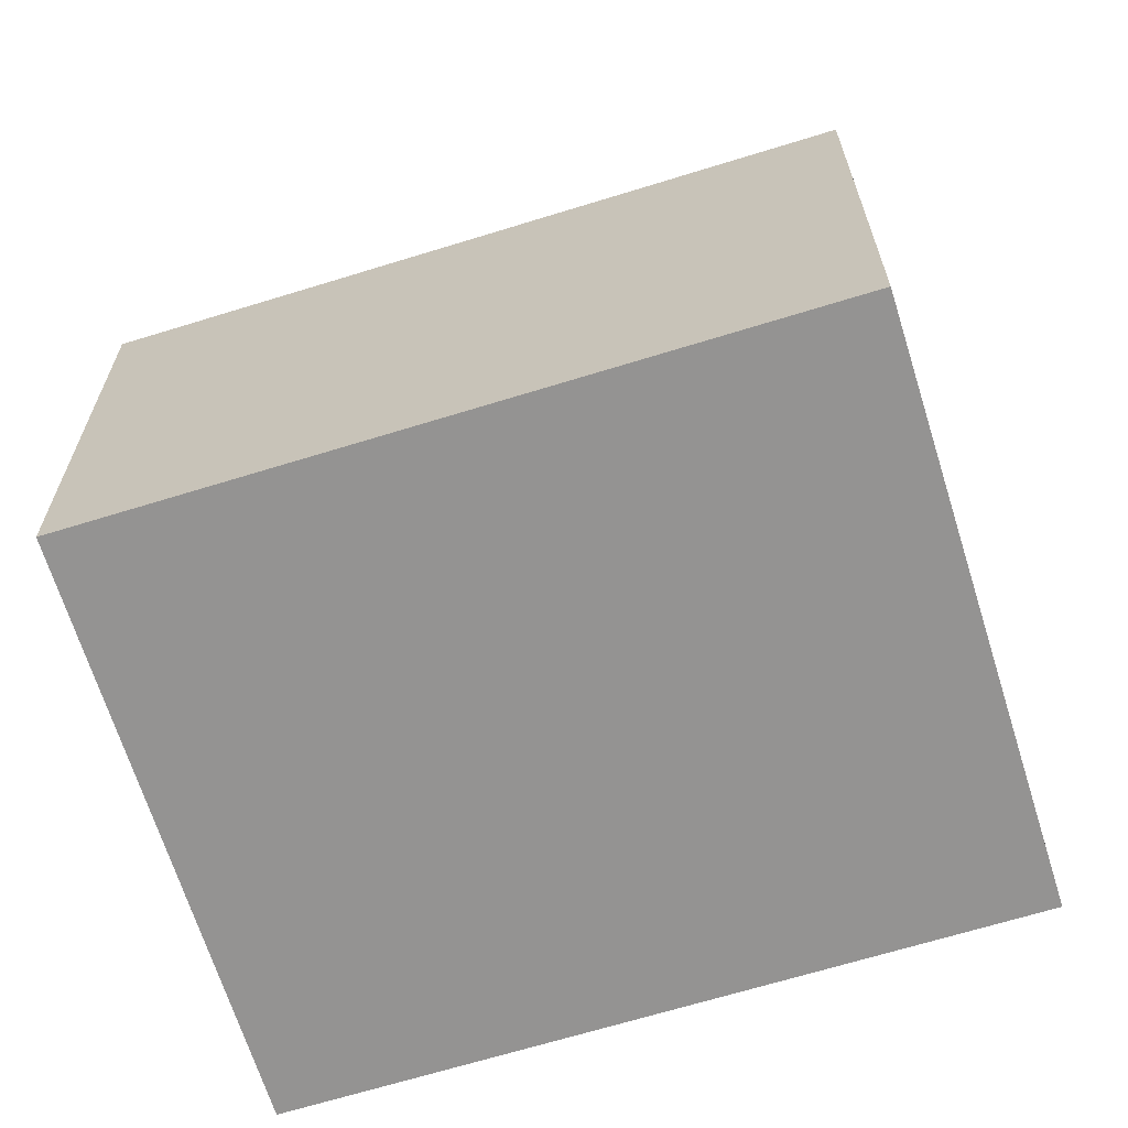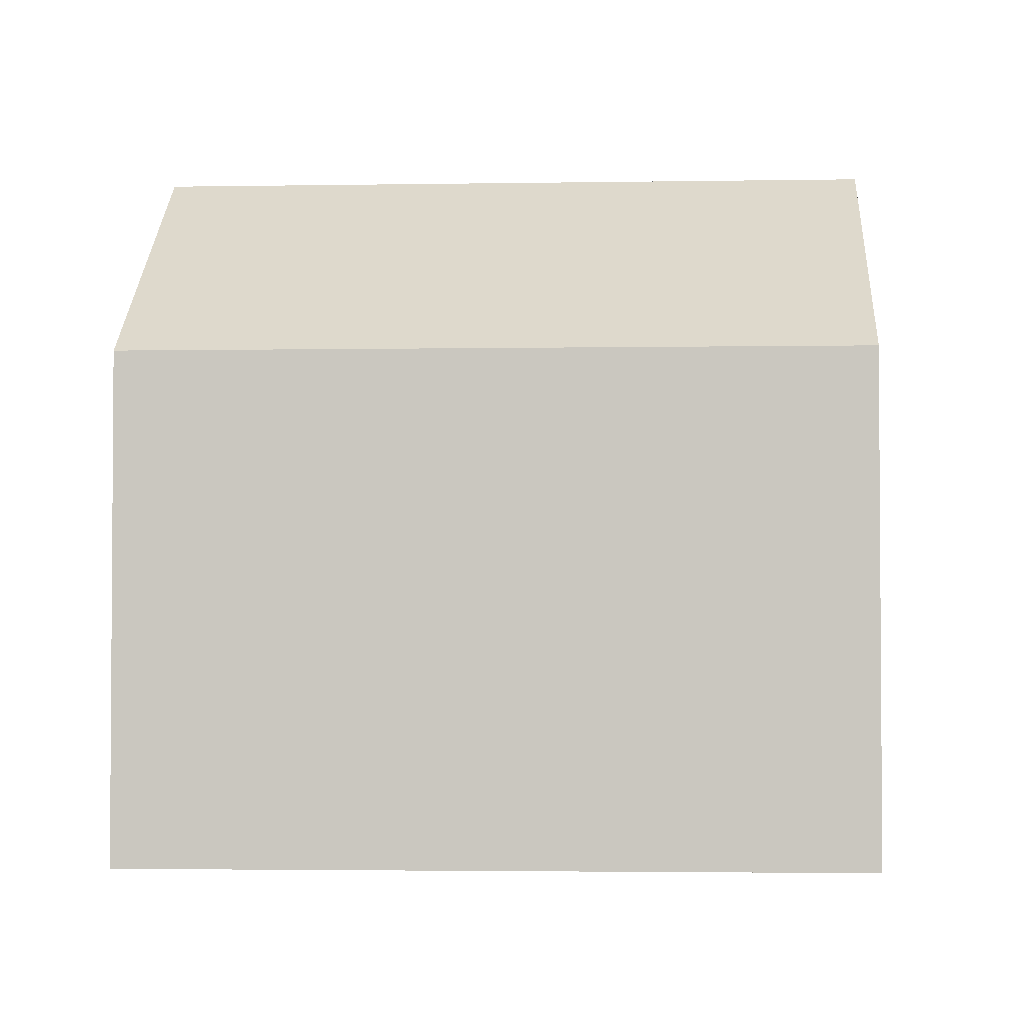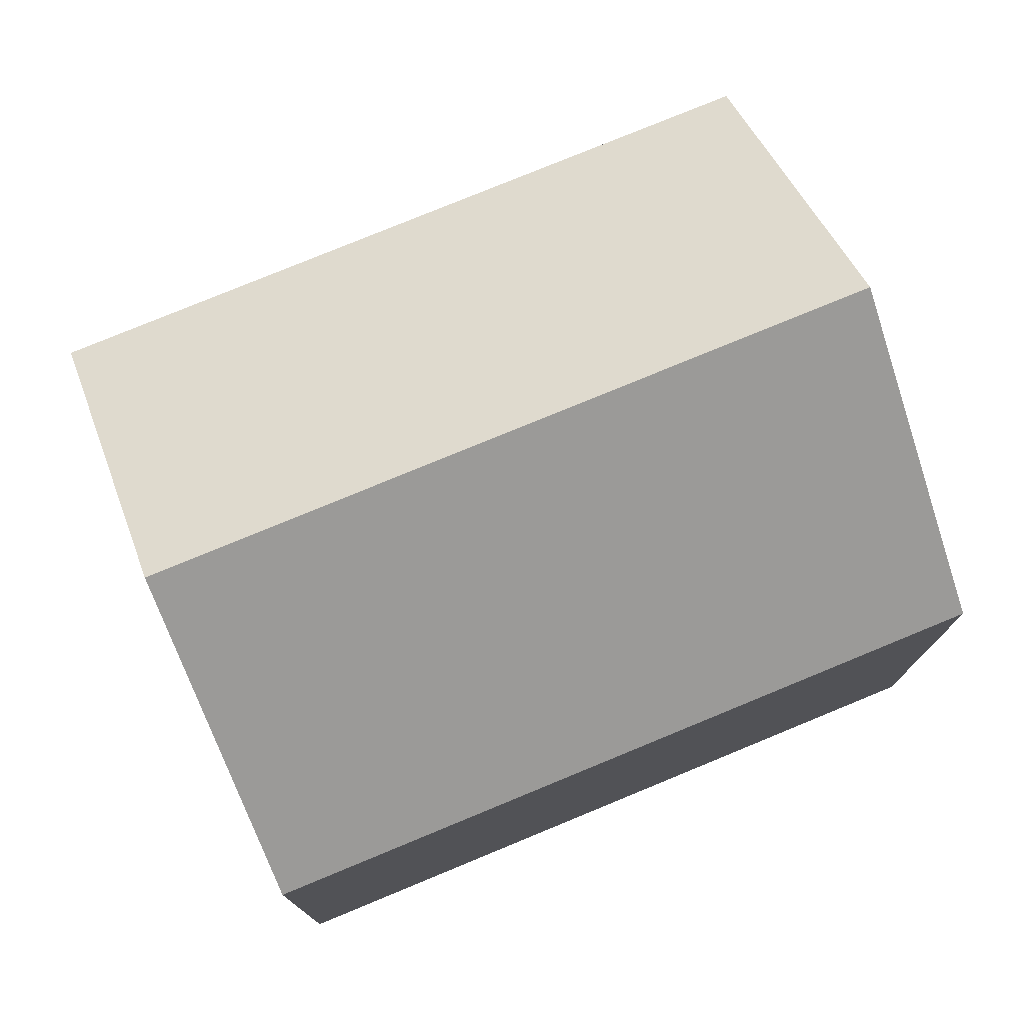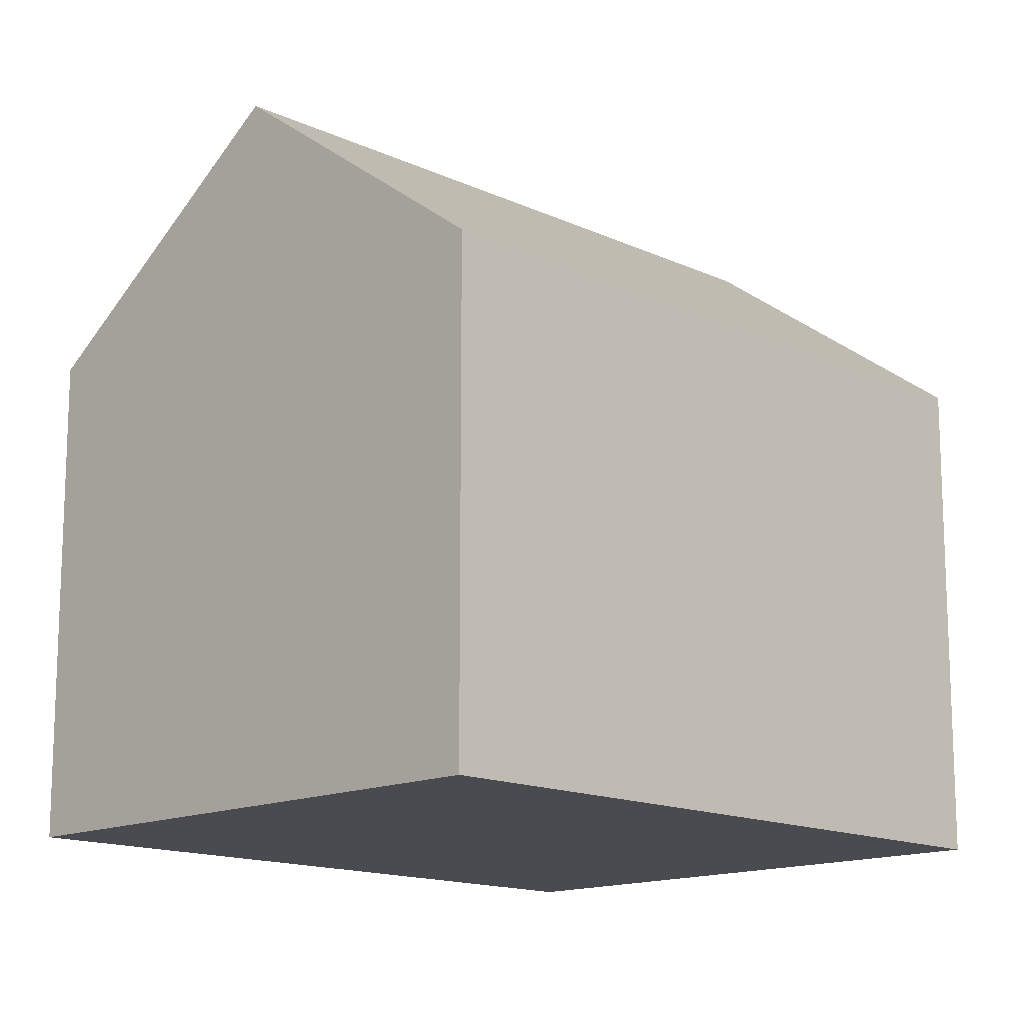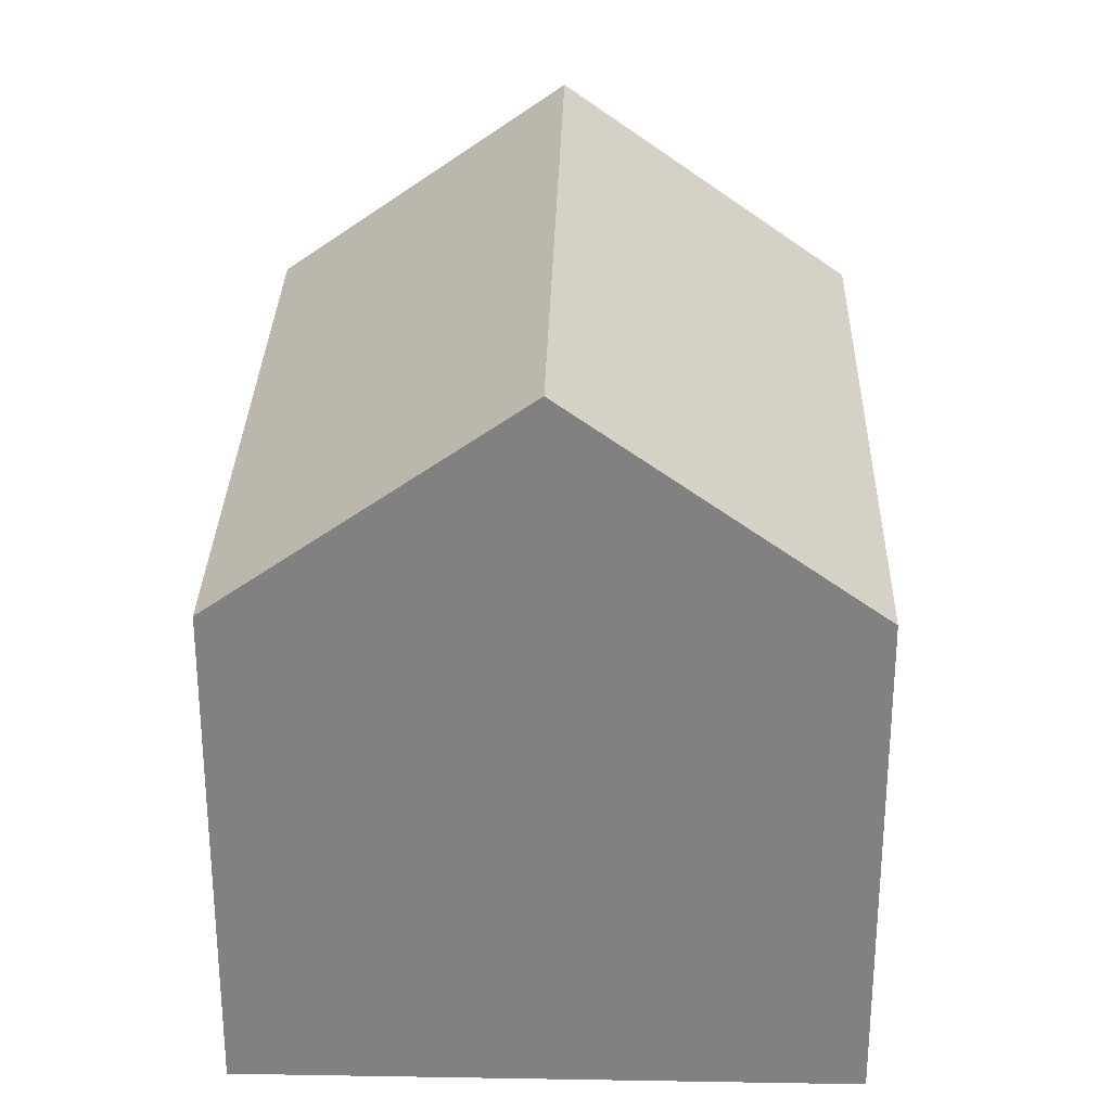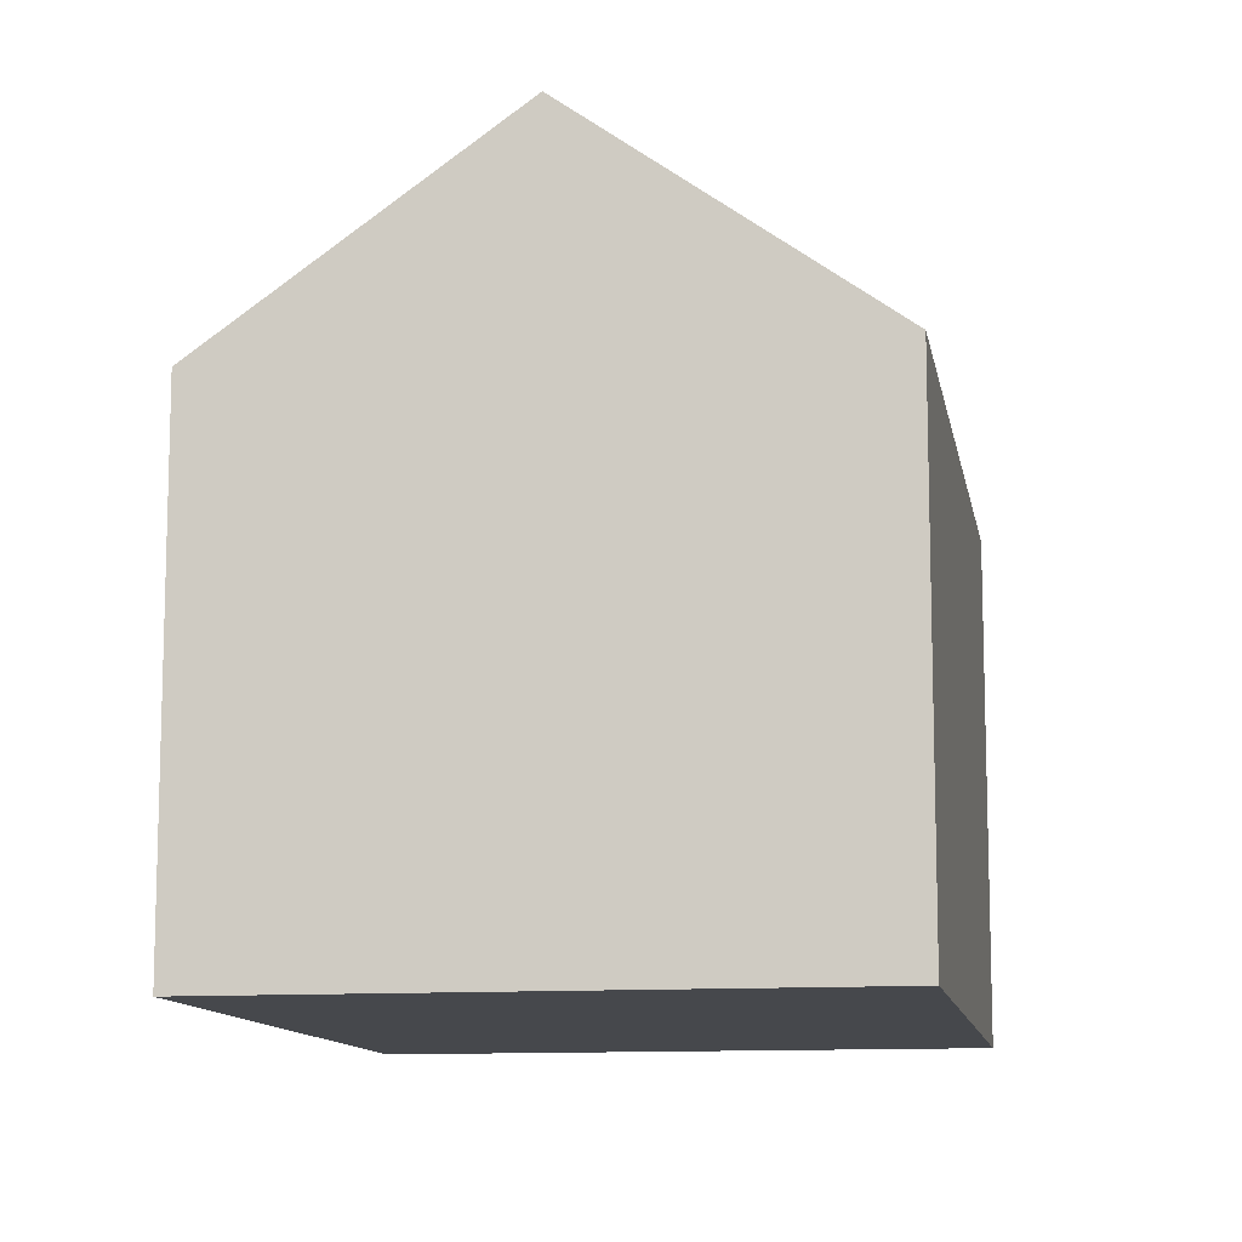
<metadata>
{"format":"obj","ext":"obj","renderer":"f3d","projection":"perspective","resolution":1024,"background":"white","views":[{"elev":-66.8,"azim":84.8,"up":"+Y"},{"elev":-2.7,"azim":-108.9,"up":"+Y"},{"elev":77.6,"azim":45.1,"up":"+Y"},{"elev":-14.5,"azim":-157.8,"up":"+Y"},{"elev":29.4,"azim":-21.0,"up":"+Y"},{"elev":-11.4,"azim":167.3,"up":"+Y"}]}
</metadata>
<code>
v  4.153 10.67 1.716
v  12.52 7.489 -6.773
v  8.37 10.67 -8.489
v  8.305 7.489 3.432
v  4.217 7.489 -10.21
v  0 7.489 4.586e-16
v  4.217 6.249e-16 -10.21
v  0 0 0
v  8.305 -2.101e-16 3.432
v  4.153 -1.051e-16 1.716
v  12.52 4.147e-16 -6.773
v  8.37 5.198e-16 -8.489
g defaultobject
f 1 2 3
f 2 1 4
f 5 1 3
f 1 5 6
f 7 6 5
f 6 7 8
f 6 4 1
f 4 6 8
f 4 8 9
f 9 8 10
f 9 2 4
f 2 9 11
f 2 5 3
f 5 2 7
f 7 2 12
f 12 2 11
f 10 11 9
f 11 10 8
f 11 8 7
f 11 7 12

</code>
